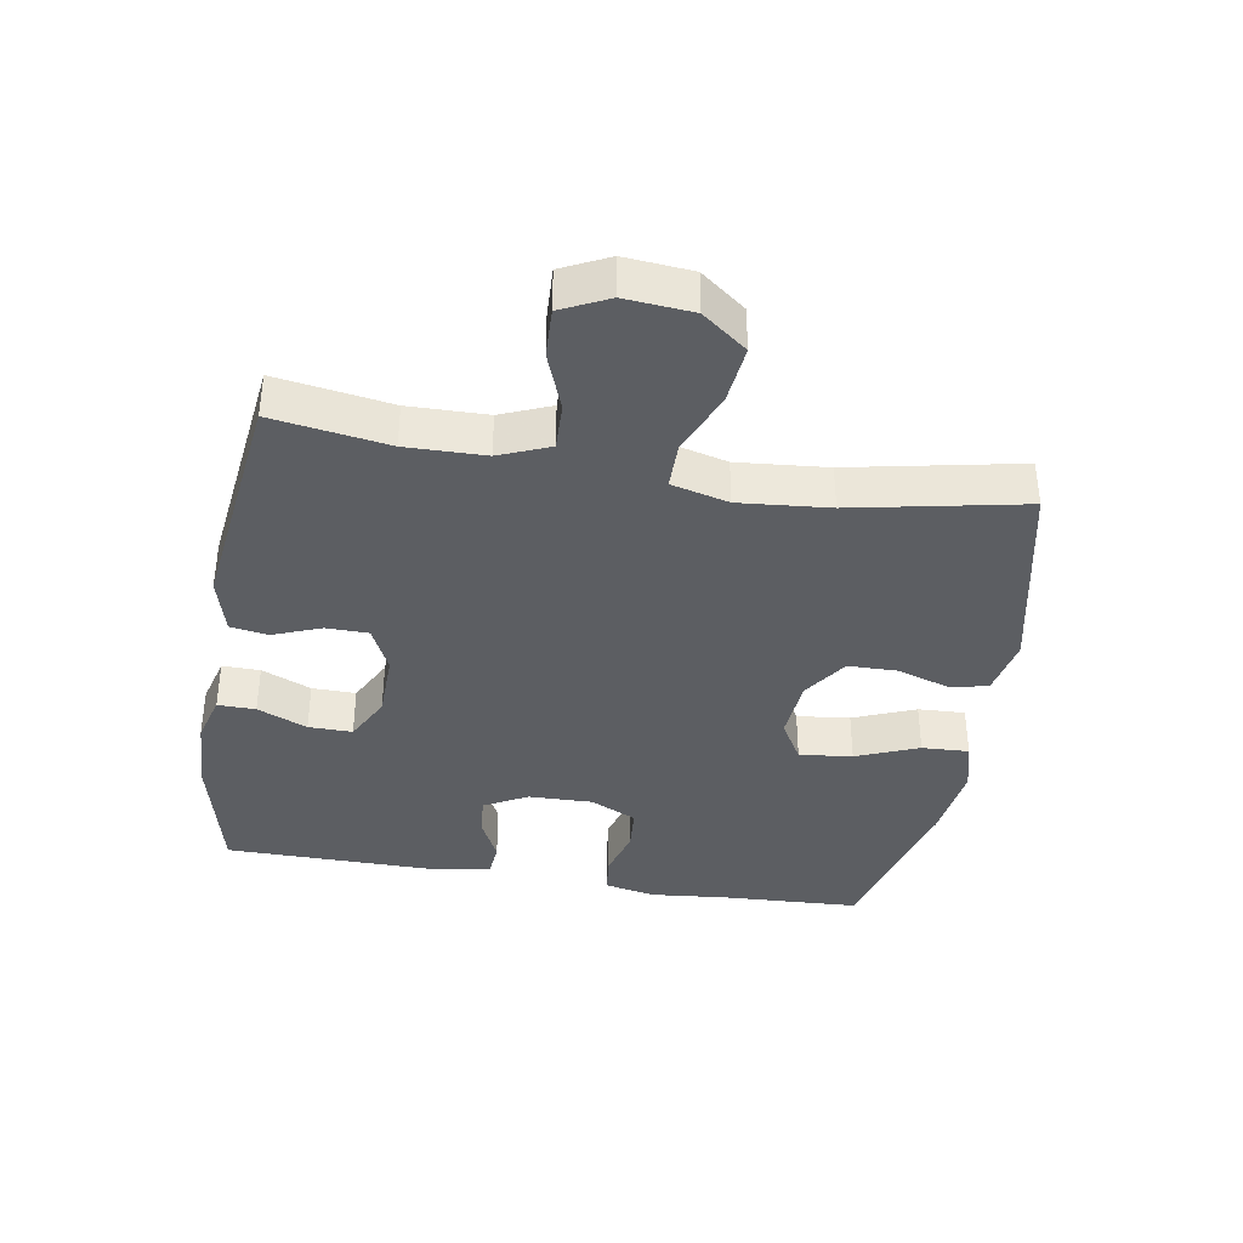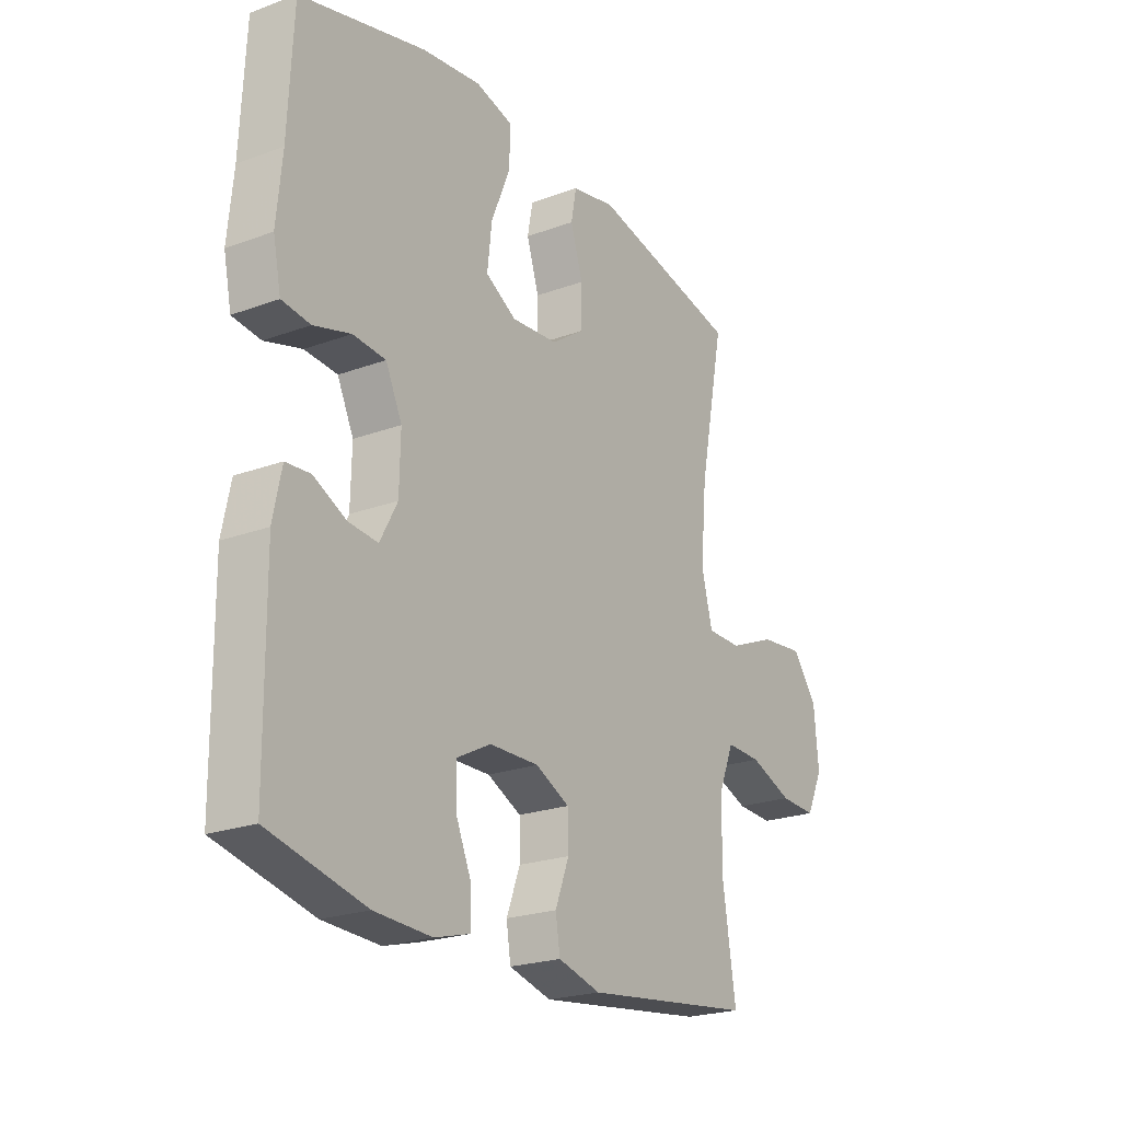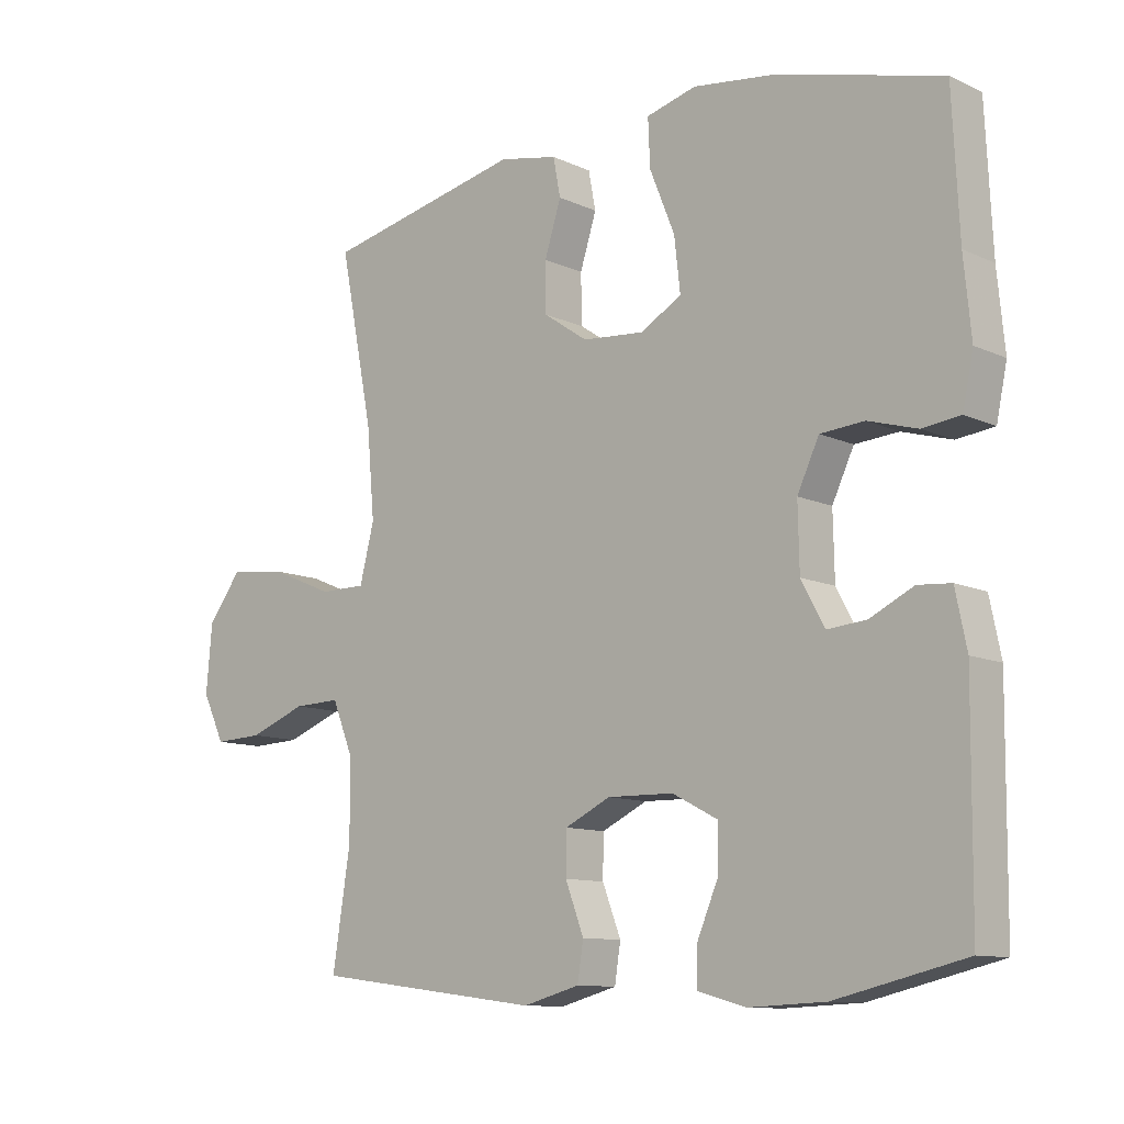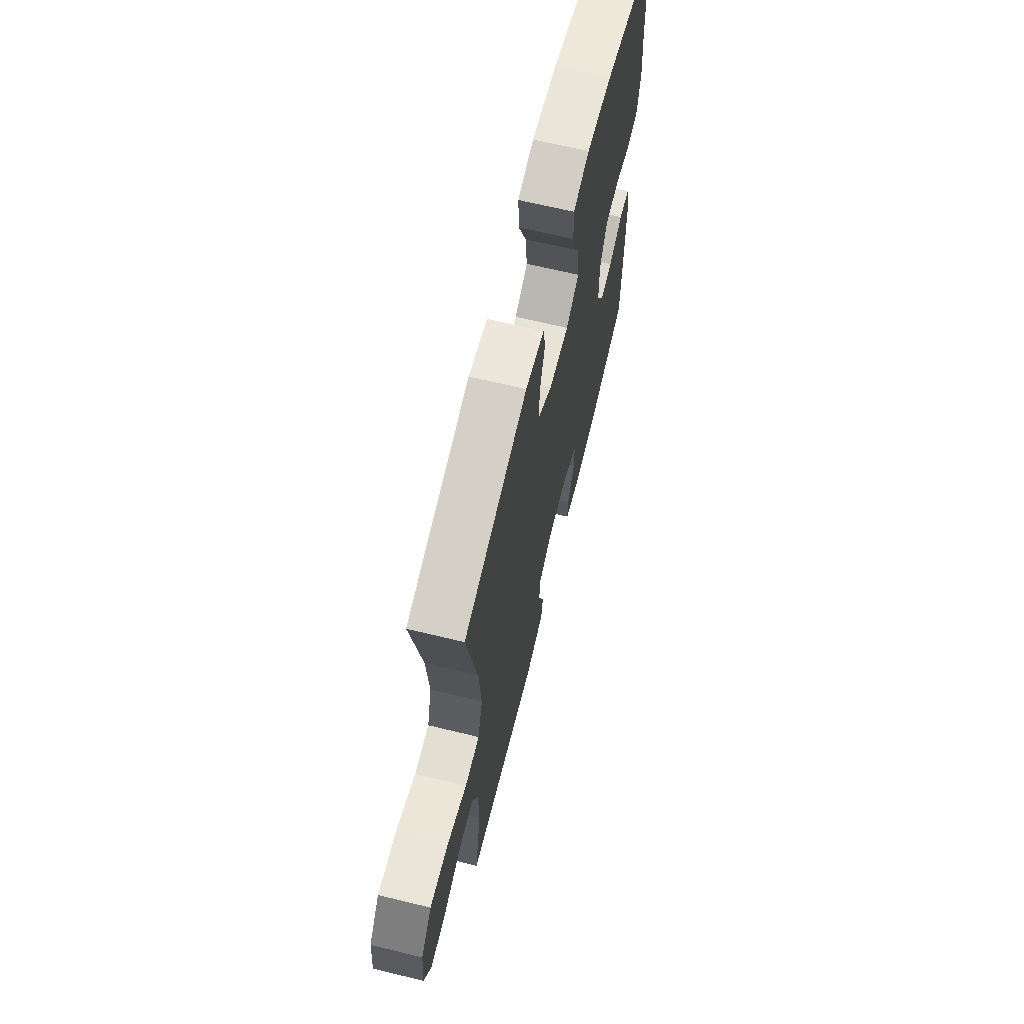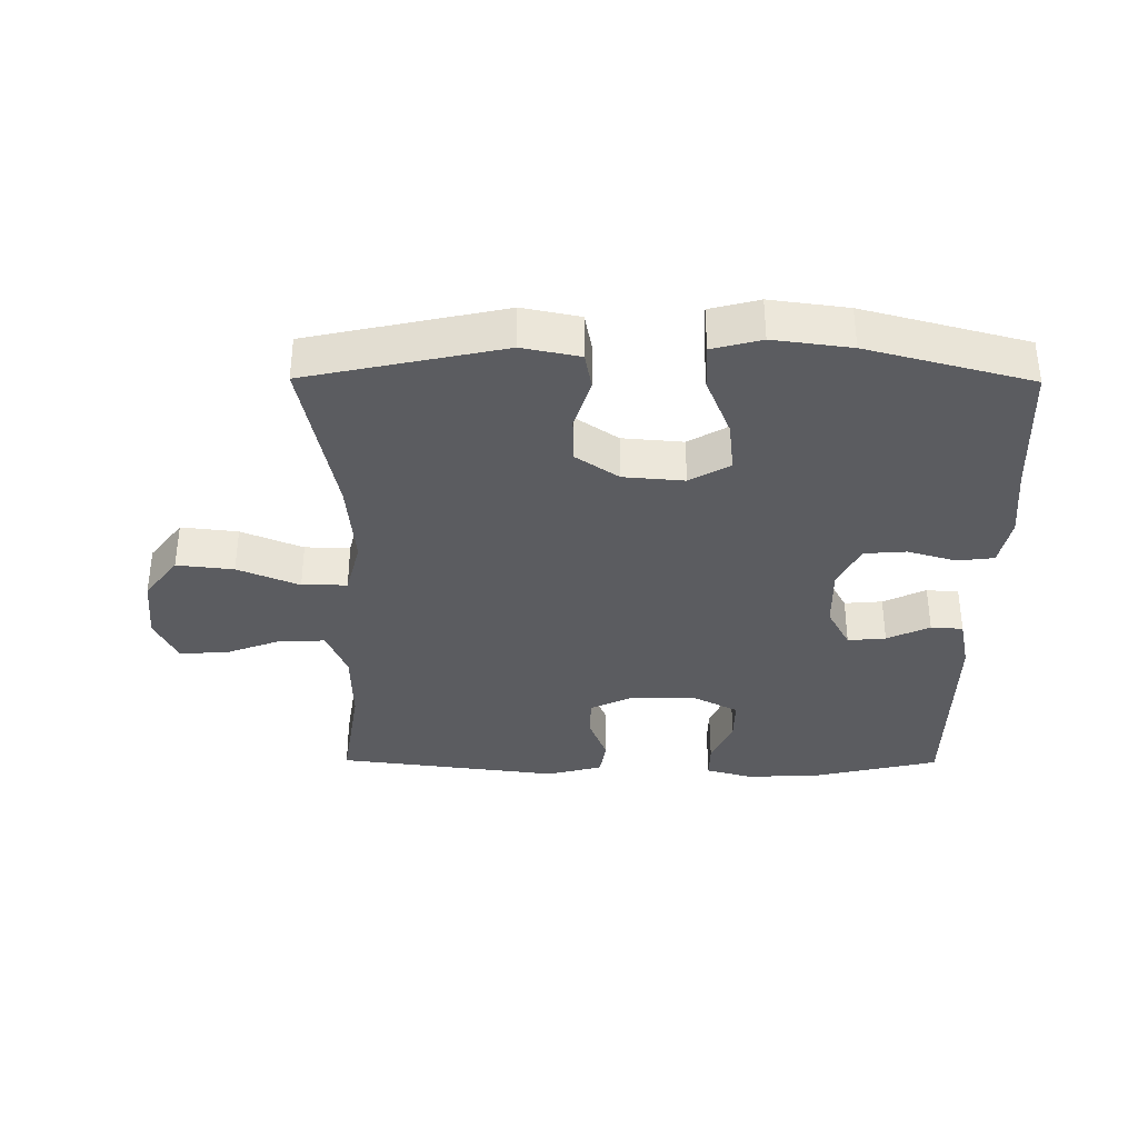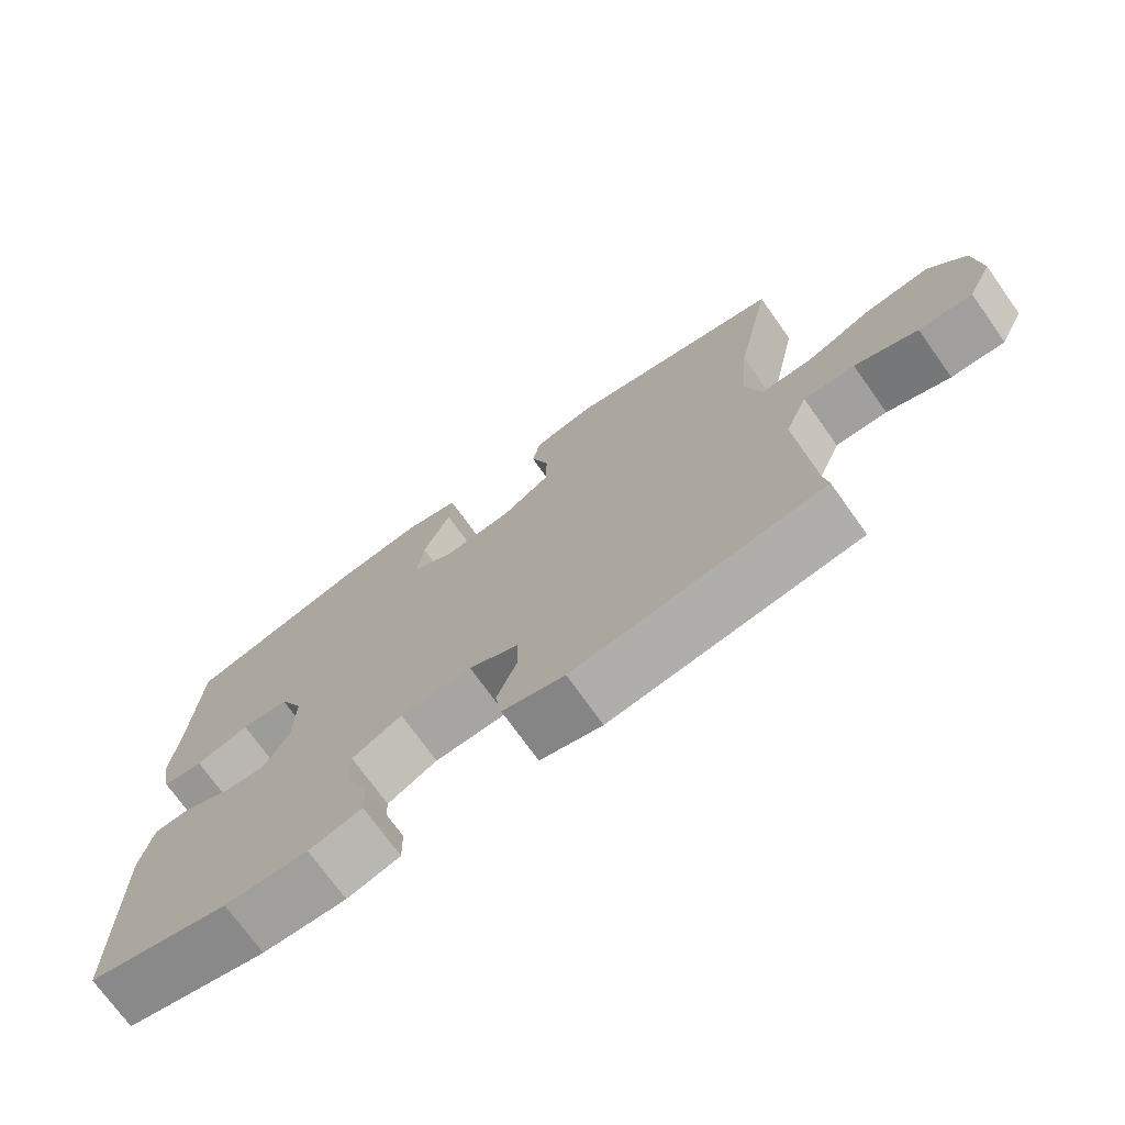
<metadata>
{"format":"obj","ext":"obj","renderer":"f3d","projection":"perspective","resolution":1024,"background":"white","views":[{"elev":-38.1,"azim":-99.5,"up":"+Y"},{"elev":-22.6,"azim":122.4,"up":"+Z"},{"elev":-10.9,"azim":41.6,"up":"+Z"},{"elev":66.7,"azim":-76.3,"up":"+Z"},{"elev":-35.3,"azim":-0.4,"up":"+Y"},{"elev":-73.0,"azim":-144.5,"up":"+Z"}]}
</metadata>
<code>
v -0.5 0.07 -0.5
v -0.473 0.07 -0.326
v -0.475 0.07 -0.207
v -0.506 0.07 -0.131
v -0.577 0.07 -0.133
v -0.664 0.07 -0.166
v -0.738 0.07 -0.169
v -0.772 0.07 -0.098
v -0.763 0.07 0.004
v -0.712 0.07 0.071
v -0.624 0.07 0.061
v -0.529 0.07 0.021
v -0.459 0.07 0.021
v -0.437 0.07 0.107
v -0.449 0.07 0.243
v -0.5 0.07 0.5
v -0.198 0.07 0.565
v -0.109 0.07 0.547
v -0.098 0.07 0.489
v -0.123 0.07 0.41
v -0.122 0.07 0.336
v -0.055 0.07 0.29
v 0.039 0.07 0.282
v 0.101 0.07 0.318
v 0.092 0.07 0.398
v 0.054 0.07 0.492
v 0.051 0.07 0.563
v 0.127 0.07 0.583
v 0.247 0.07 0.567
v 0.5 0.07 0.5
v 0.51 0.07 0.29
v 0.521 0.07 0.175
v 0.505 0.07 0.098
v 0.448 0.07 0.091
v 0.373 0.07 0.113
v 0.307 0.07 0.108
v 0.274 0.07 0.038
v 0.276 0.07 -0.059
v 0.311 0.07 -0.124
v 0.37 0.07 -0.119
v 0.436 0.07 -0.087
v 0.486 0.07 -0.091
v 0.503 0.07 -0.174
v 0.5 0.07 -0.5
v 0.305 0.07 -0.546
v 0.19 0.07 -0.551
v 0.117 0.07 -0.531
v 0.118 0.07 -0.474
v 0.15 0.07 -0.399
v 0.151 0.07 -0.333
v 0.082 0.07 -0.297
v -0.018 0.07 -0.295
v -0.087 0.07 -0.328
v -0.088 0.07 -0.391
v -0.06 0.07 -0.464
v -0.069 0.07 -0.521
v -0.155 0.07 -0.544
v -0.5 0 -0.5
v -0.473 0 -0.326
v -0.475 0 -0.207
v -0.506 0 -0.131
v -0.577 0 -0.133
v -0.664 0 -0.166
v -0.738 0 -0.169
v -0.772 0 -0.098
v -0.763 0 0.004
v -0.712 0 0.071
v -0.624 0 0.061
v -0.529 0 0.021
v -0.459 0 0.021
v -0.437 0 0.107
v -0.449 0 0.243
v -0.5 0 0.5
v -0.198 0 0.565
v -0.109 0 0.547
v -0.098 0 0.489
v -0.123 0 0.41
v -0.122 0 0.336
v -0.055 0 0.29
v 0.039 0 0.282
v 0.101 0 0.318
v 0.092 0 0.398
v 0.054 0 0.492
v 0.051 0 0.563
v 0.127 0 0.583
v 0.247 0 0.567
v 0.5 0 0.5
v 0.51 0 0.29
v 0.521 0 0.175
v 0.505 0 0.098
v 0.448 0 0.091
v 0.373 0 0.113
v 0.307 0 0.108
v 0.274 0 0.038
v 0.276 0 -0.059
v 0.311 0 -0.124
v 0.37 0 -0.119
v 0.436 0 -0.087
v 0.486 0 -0.091
v 0.503 0 -0.174
v 0.5 0 -0.5
v 0.305 0 -0.546
v 0.19 0 -0.551
v 0.117 0 -0.531
v 0.118 0 -0.474
v 0.15 0 -0.399
v 0.151 0 -0.333
v 0.082 0 -0.297
v -0.018 0 -0.295
v -0.087 0 -0.328
v -0.088 0 -0.391
v -0.06 0 -0.464
v -0.069 0 -0.521
v -0.155 0 -0.544
f 57 1 2
f 56 57 2
f 55 56 2
f 54 55 2
f 53 54 2 3
f 52 53 3 4
f 51 52 4
f 47 48 49
f 46 47 49
f 45 46 49
f 44 45 49
f 43 44 49
f 42 43 49
f 41 42 49
f 40 41 49
f 39 40 49 50
f 38 39 50 51
f 33 34 35
f 32 33 35
f 31 32 35
f 31 35 36
f 30 31 36
f 29 30 36
f 28 29 36
f 27 28 36
f 26 27 36
f 25 26 36
f 24 25 36 37
f 18 19 20
f 17 18 20
f 16 17 20
f 15 16 20
f 14 15 20 21
f 13 14 21 22
f 10 11 12
f 9 10 12
f 8 9 12
f 7 8 12
f 6 7 12
f 5 6 12
f 4 5 12 13
f 38 51 4
f 37 38 4
f 24 37 4
f 23 24 4
f 4 13 22 23
f 59 58 114
f 59 114 113
f 59 113 112
f 59 112 111
f 60 59 111 110
f 61 60 110 109
f 61 109 108
f 106 105 104
f 106 104 103
f 106 103 102
f 106 102 101
f 106 101 100
f 106 100 99
f 106 99 98
f 106 98 97
f 107 106 97 96
f 108 107 96 95
f 92 91 90
f 92 90 89
f 92 89 88
f 93 92 88
f 93 88 87
f 93 87 86
f 93 86 85
f 93 85 84
f 93 84 83
f 93 83 82
f 94 93 82 81
f 77 76 75
f 77 75 74
f 77 74 73
f 77 73 72
f 78 77 72 71
f 79 78 71 70
f 69 68 67
f 69 67 66
f 69 66 65
f 69 65 64
f 69 64 63
f 69 63 62
f 70 69 62 61
f 61 108 95
f 61 95 94
f 61 94 81
f 61 81 80
f 80 79 70 61
f 1 58 59 2
f 2 59 60 3
f 3 60 61 4
f 4 61 62 5
f 5 62 63 6
f 6 63 64 7
f 7 64 65 8
f 8 65 66 9
f 9 66 67 10
f 10 67 68 11
f 11 68 69 12
f 12 69 70 13
f 13 70 71 14
f 14 71 72 15
f 15 72 73 16
f 16 73 74 17
f 17 74 75 18
f 18 75 76 19
f 19 76 77 20
f 20 77 78 21
f 21 78 79 22
f 22 79 80 23
f 23 80 81 24
f 24 81 82 25
f 25 82 83 26
f 26 83 84 27
f 27 84 85 28
f 28 85 86 29
f 29 86 87 30
f 30 87 88 31
f 31 88 89 32
f 32 89 90 33
f 33 90 91 34
f 34 91 92 35
f 35 92 93 36
f 36 93 94 37
f 37 94 95 38
f 38 95 96 39
f 39 96 97 40
f 40 97 98 41
f 41 98 99 42
f 42 99 100 43
f 43 100 101 44
f 44 101 102 45
f 45 102 103 46
f 46 103 104 47
f 47 104 105 48
f 48 105 106 49
f 49 106 107 50
f 50 107 108 51
f 51 108 109 52
f 52 109 110 53
f 53 110 111 54
f 54 111 112 55
f 55 112 113 56
f 56 113 114 57
f 57 114 58 1

</code>
